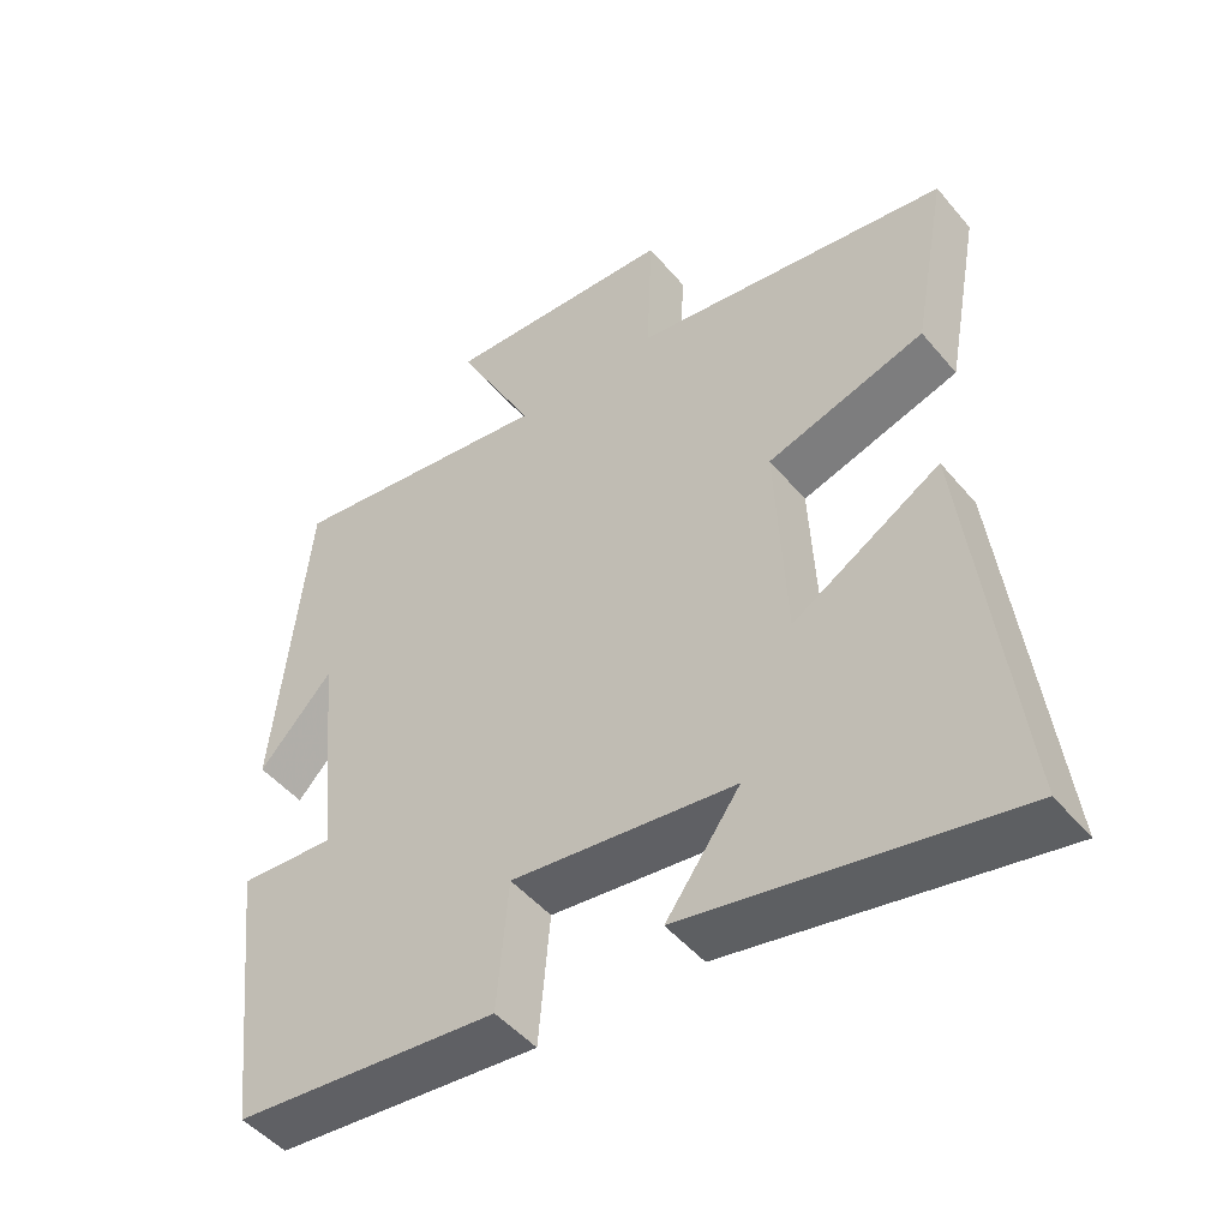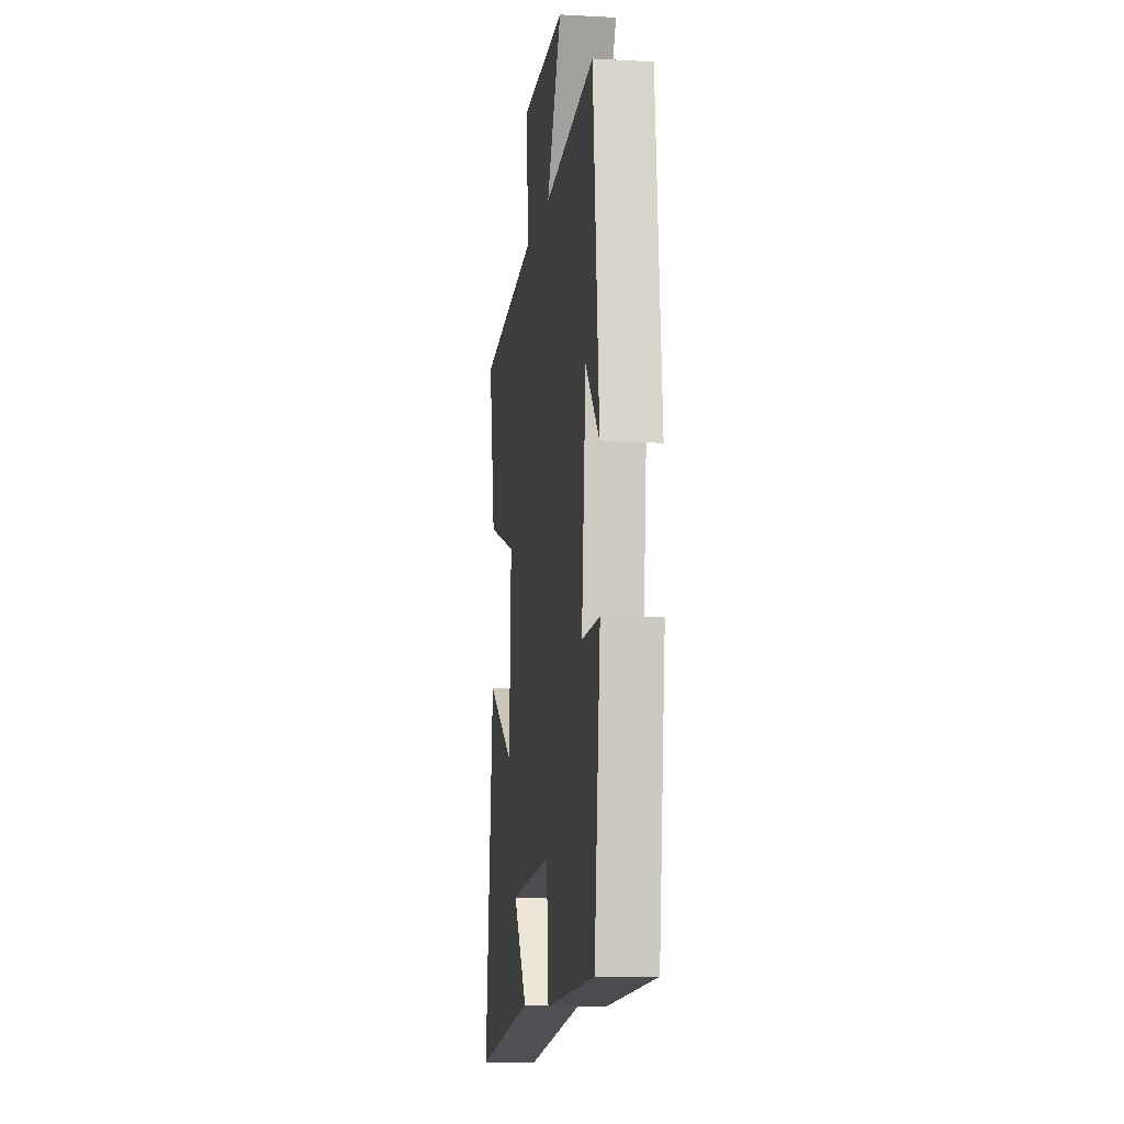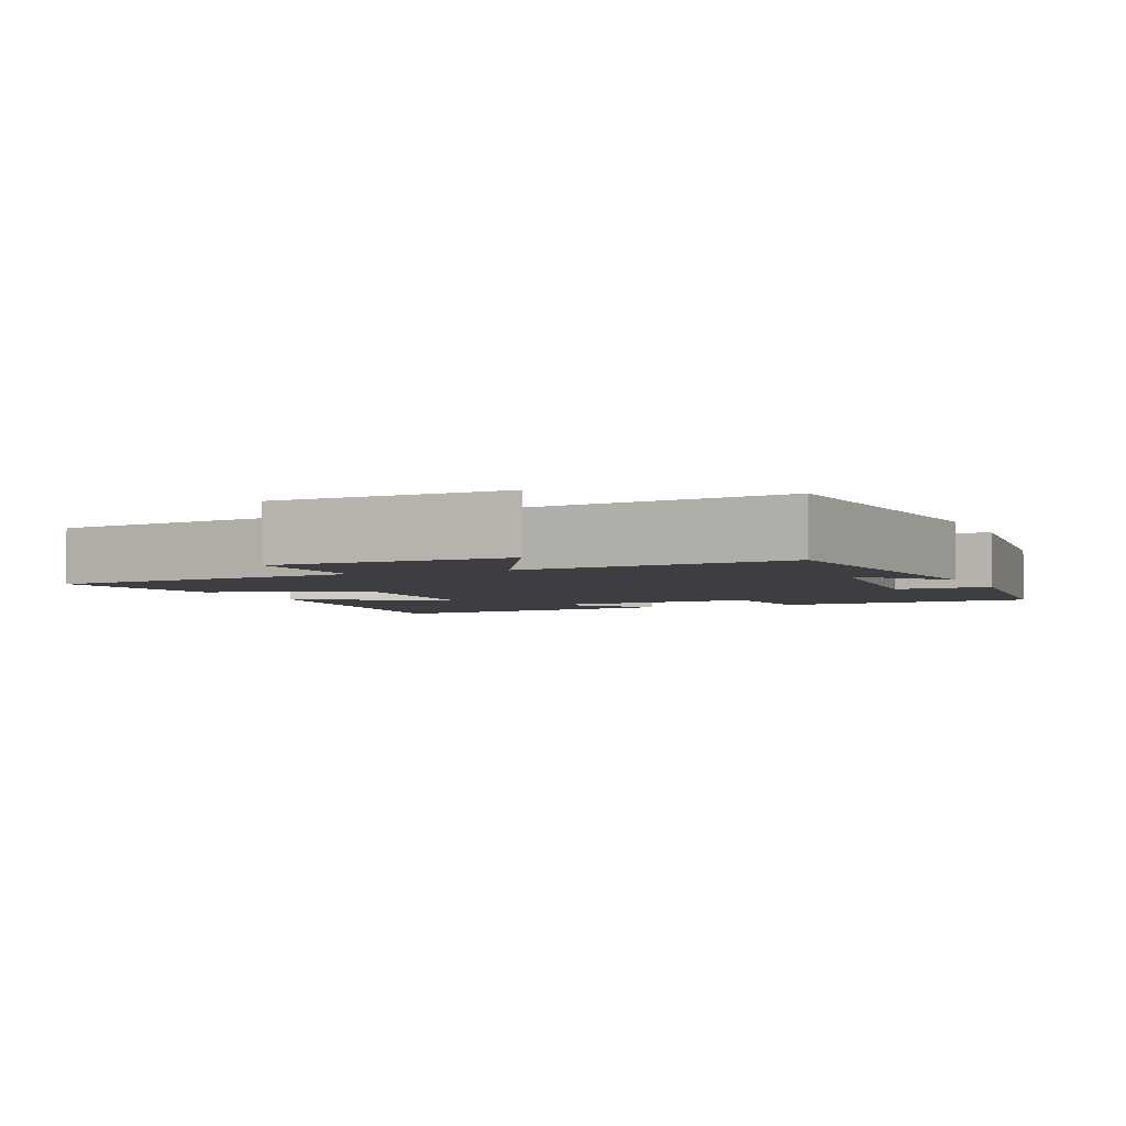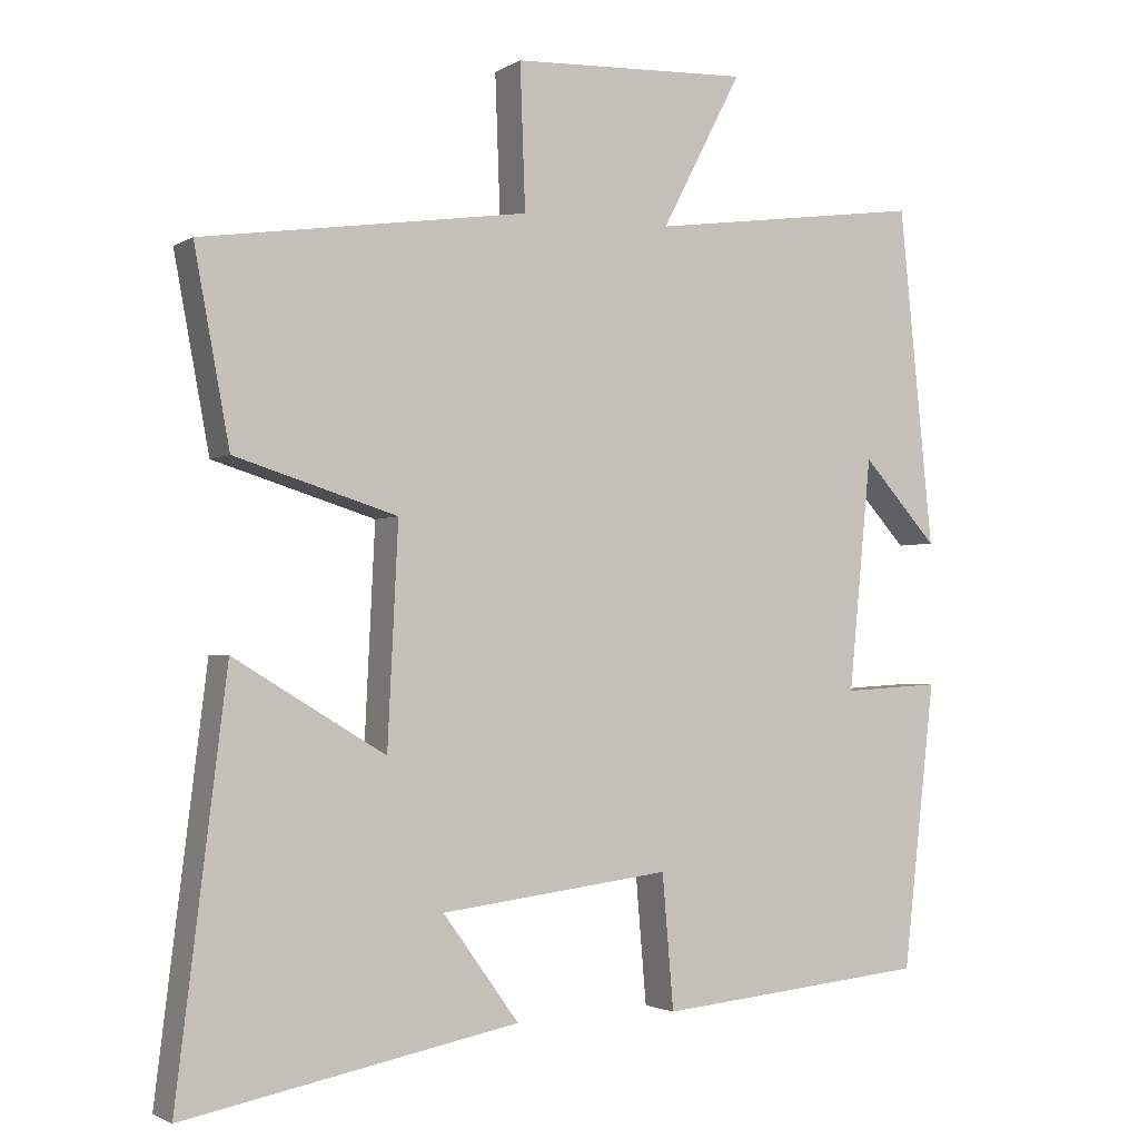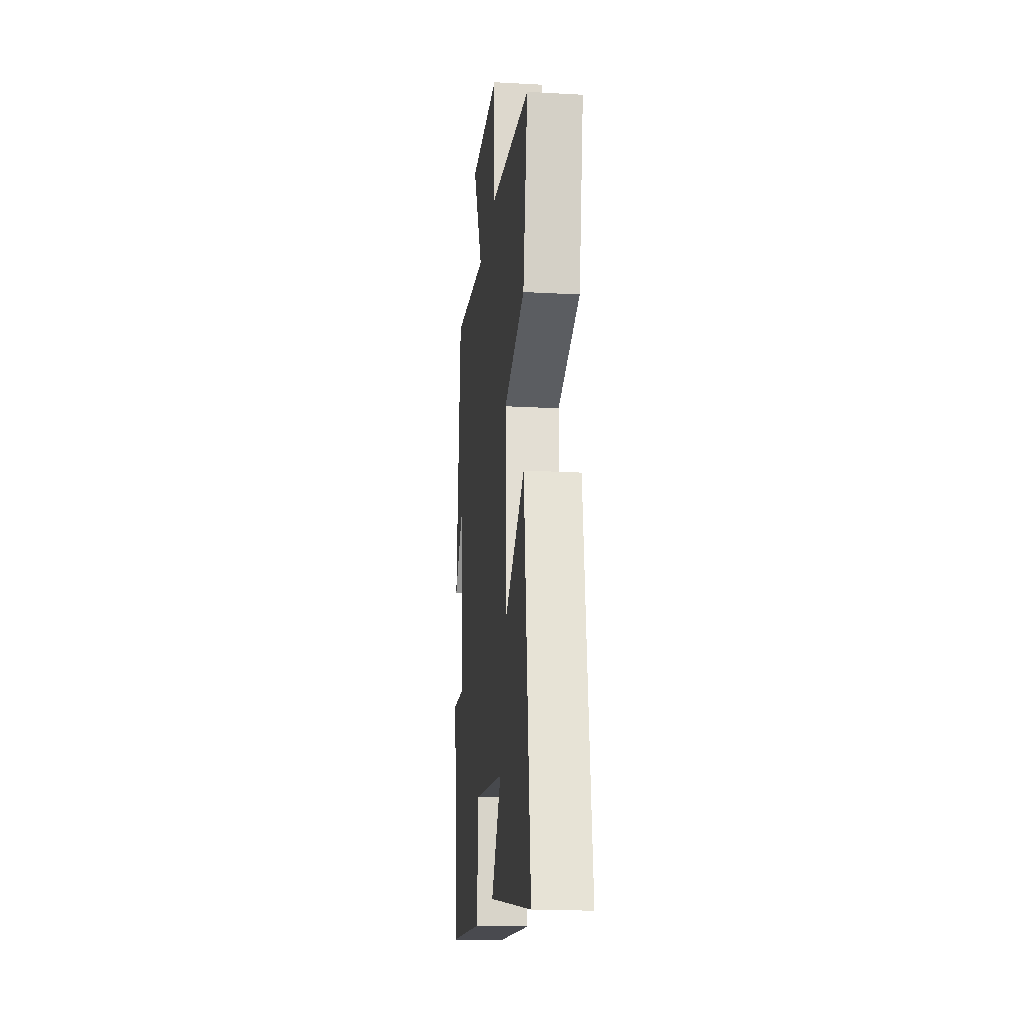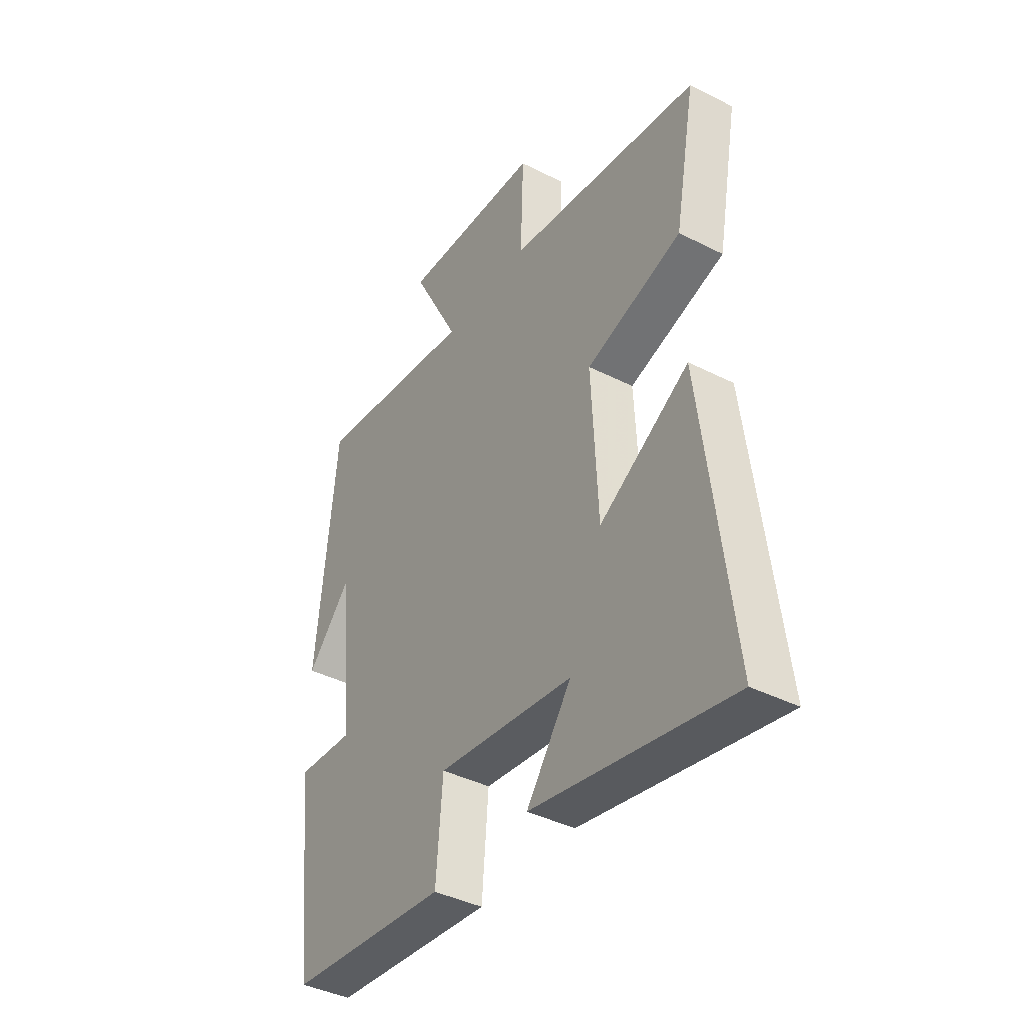
<metadata>
{"format":"obj","ext":"obj","renderer":"f3d","projection":"perspective","resolution":1024,"background":"white","views":[{"elev":-48.2,"azim":-142.1,"up":"+Z"},{"elev":-9.4,"azim":81.9,"up":"+Z"},{"elev":-3.4,"azim":23.0,"up":"+Y"},{"elev":-2.2,"azim":-27.9,"up":"+Z"},{"elev":-19.1,"azim":-96.0,"up":"+Z"},{"elev":-40.4,"azim":-122.0,"up":"+Z"}]}
</metadata>
<code>
v -0.547 0.07 0.436
v -0.114 0.07 0.5
v -0.121 0.07 0.691
v 0.195 0.07 0.705
v 0.088 0.07 0.5
v 0.455 0.07 0.551
v 0.5 0.07 0.103
v 0.4 0.07 0.213
v 0.37 0.07 -0.095
v 0.5 0.07 -0.087
v 0.457 0.07 -0.465
v 0.097 0.07 -0.5
v 0.082 0.07 -0.323
v -0.224 0.07 -0.361
v -0.123 0.07 -0.5
v -0.566 0.07 -0.586
v -0.5 0.07 -0.05
v -0.299 0.07 -0.17
v -0.285 0.07 0.118
v -0.5 0.07 0.184
v -0.547 0 0.436
v -0.114 0 0.5
v -0.121 0 0.691
v 0.195 0 0.705
v 0.088 0 0.5
v 0.455 0 0.551
v 0.5 0 0.103
v 0.4 0 0.213
v 0.37 0 -0.095
v 0.5 0 -0.087
v 0.457 0 -0.465
v 0.097 0 -0.5
v 0.082 0 -0.323
v -0.224 0 -0.361
v -0.123 0 -0.5
v -0.566 0 -0.586
v -0.5 0 -0.05
v -0.299 0 -0.17
v -0.285 0 0.118
v -0.5 0 0.184
f 19 20 1 2
f 18 19 2
f 16 17 18
f 14 15 16
f 14 16 18
f 13 14 18 2
f 9 10 11 12
f 8 9 12 13
f 6 7 8
f 5 6 8 13
f 2 3 4 5
f 2 5 13
f 22 21 40 39
f 22 39 38
f 38 37 36
f 36 35 34
f 38 36 34
f 22 38 34 33
f 32 31 30 29
f 33 32 29 28
f 28 27 26
f 33 28 26 25
f 25 24 23 22
f 33 25 22
f 1 21 22 2
f 2 22 23 3
f 3 23 24 4
f 4 24 25 5
f 5 25 26 6
f 6 26 27 7
f 7 27 28 8
f 8 28 29 9
f 9 29 30 10
f 10 30 31 11
f 11 31 32 12
f 12 32 33 13
f 13 33 34 14
f 14 34 35 15
f 15 35 36 16
f 16 36 37 17
f 17 37 38 18
f 18 38 39 19
f 19 39 40 20
f 20 40 21 1

</code>
